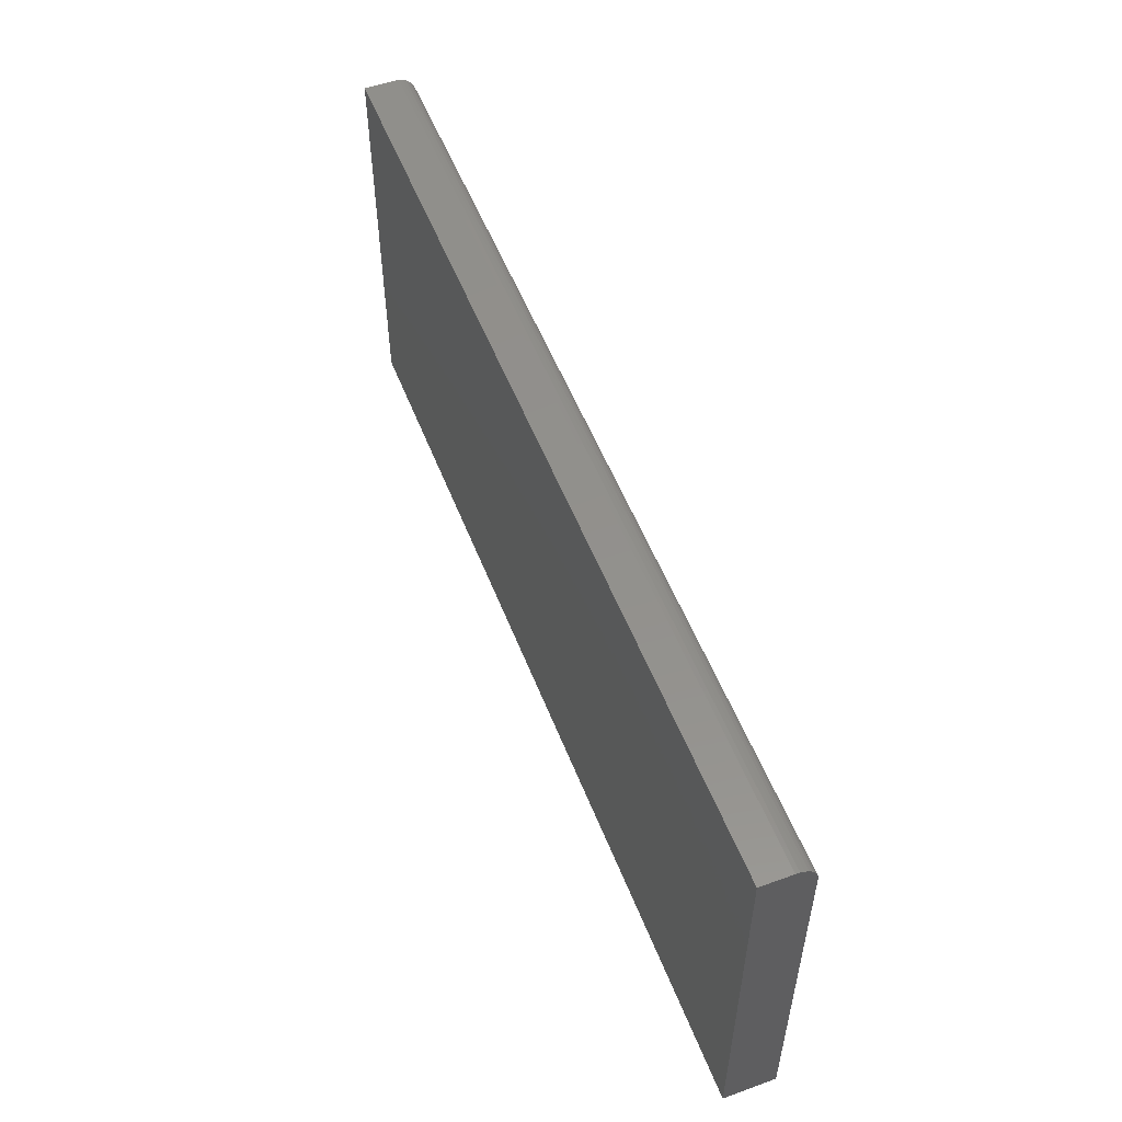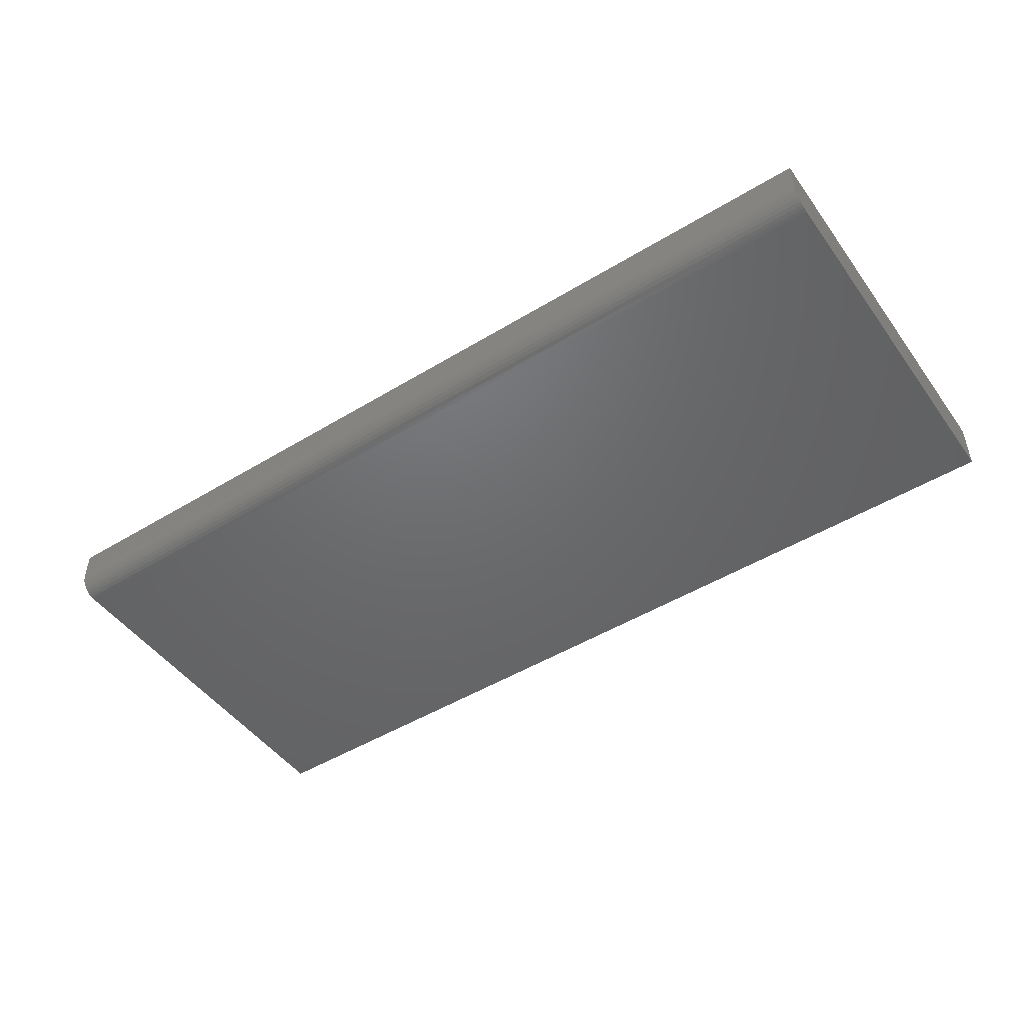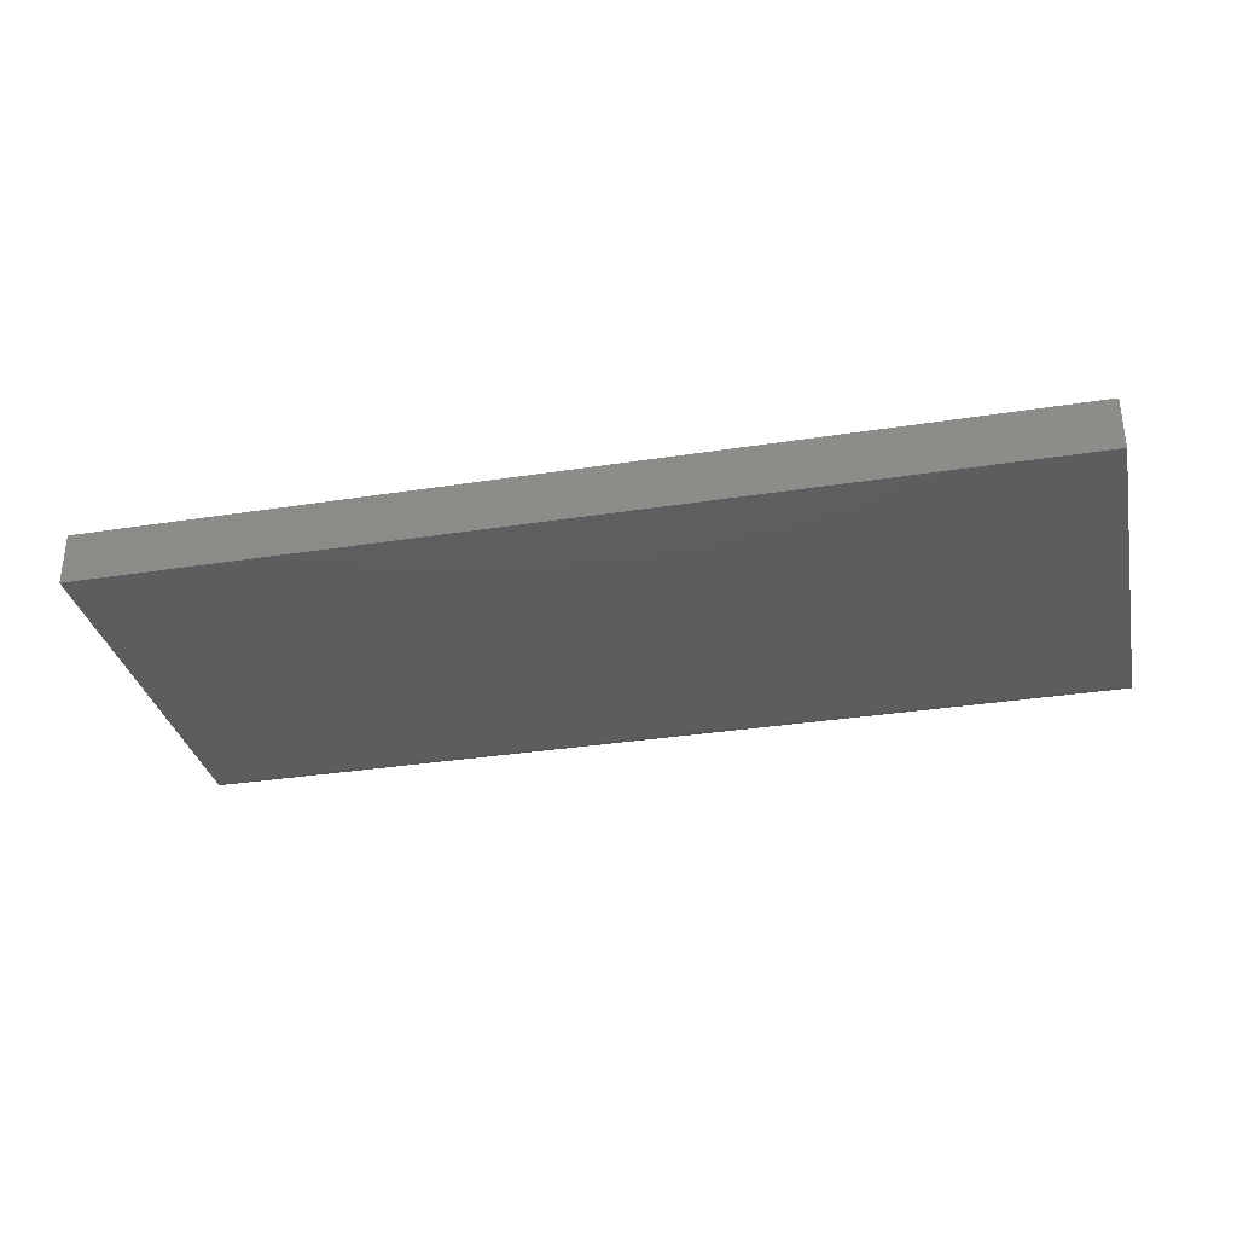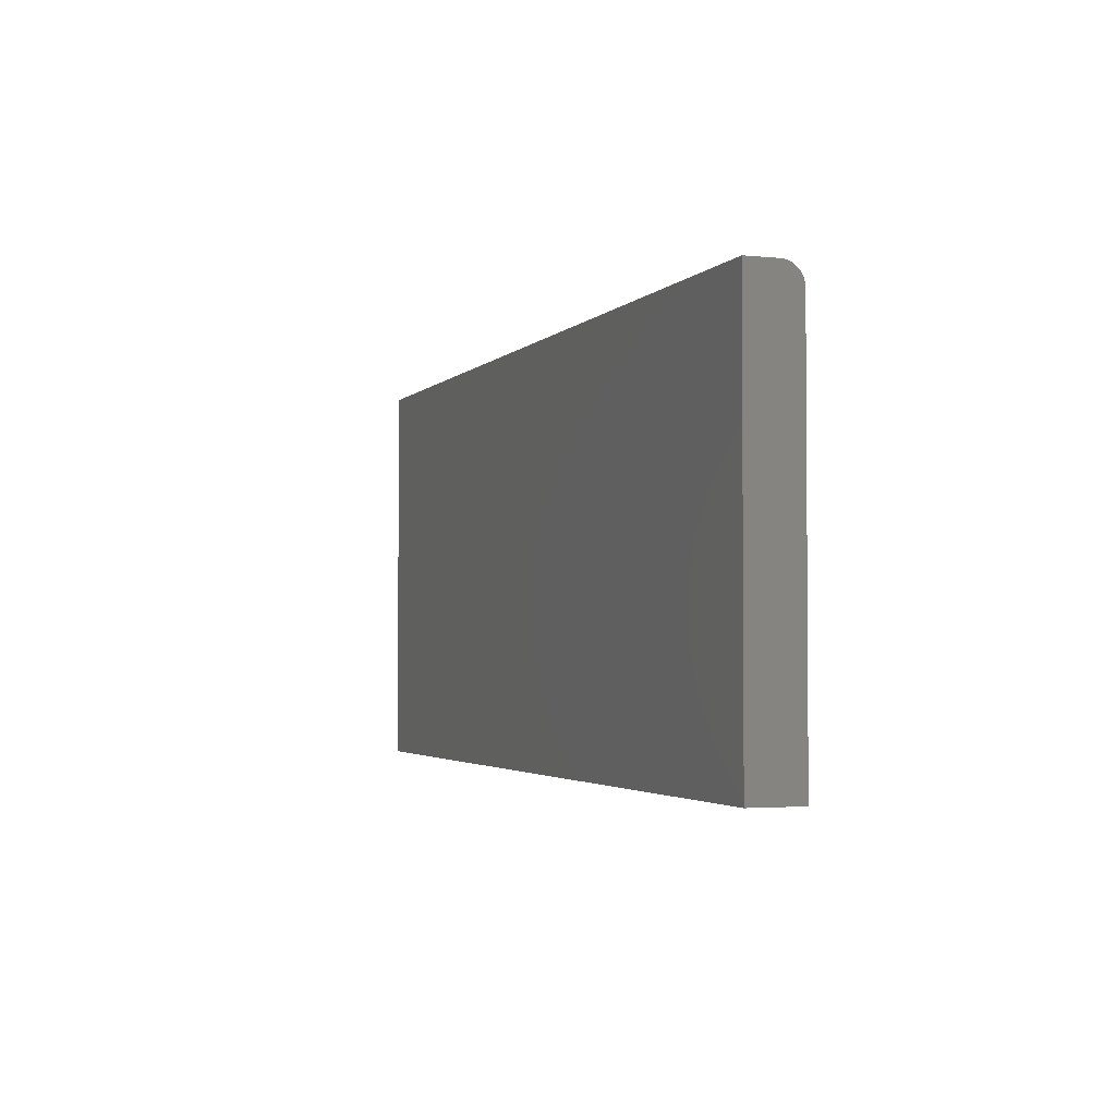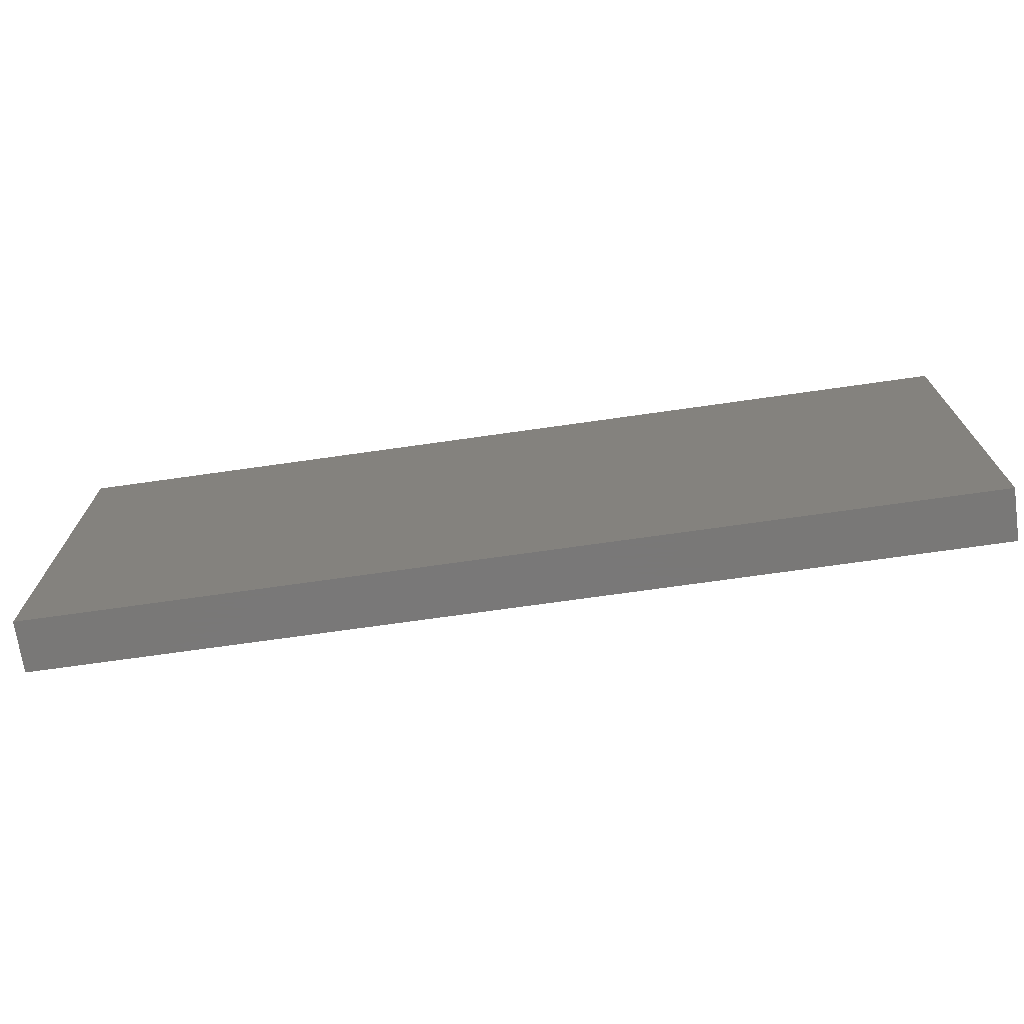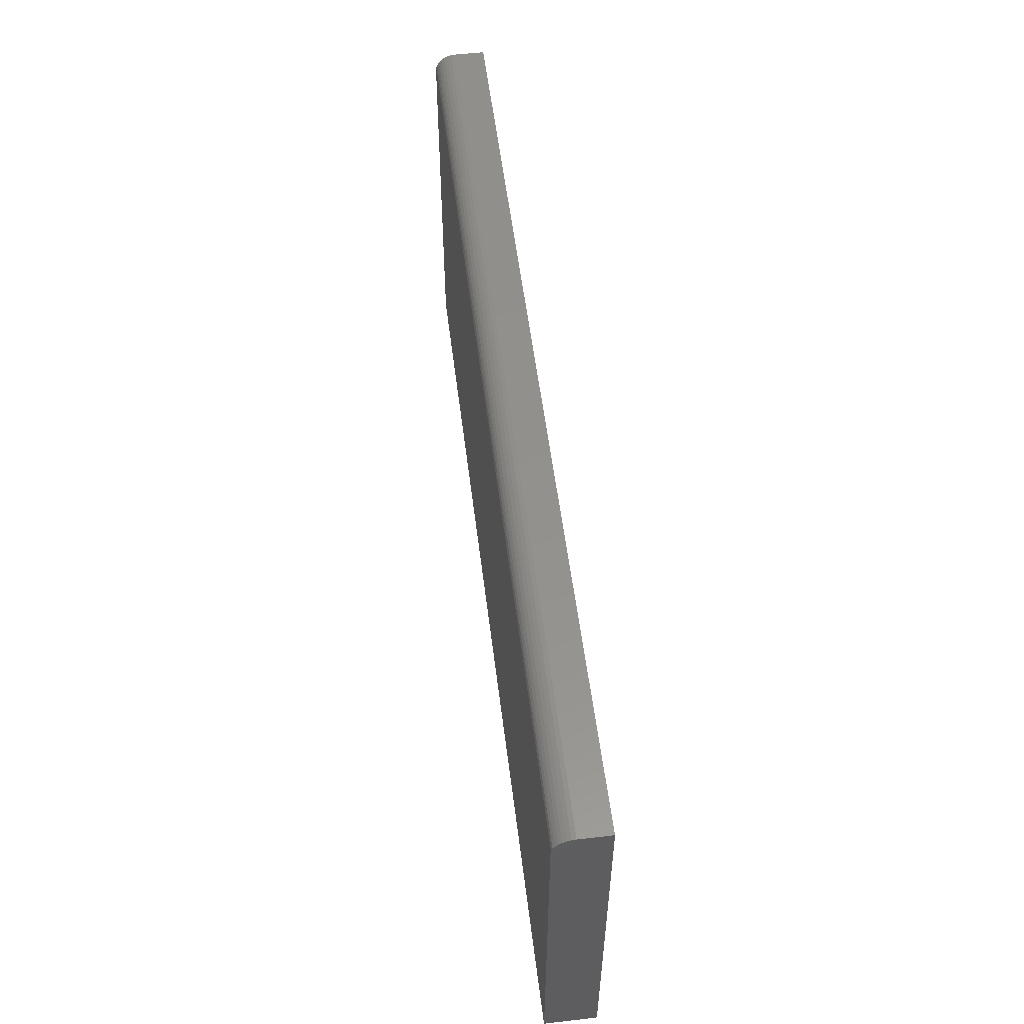
<metadata>
{"format":"stl","ext":"stl","renderer":"f3d","projection":"perspective","resolution":1024,"background":"white","views":[{"elev":53.8,"azim":-111.1,"up":"+Z"},{"elev":-48.1,"azim":34.3,"up":"+Y"},{"elev":-32.9,"azim":-167.8,"up":"+Y"},{"elev":-2.6,"azim":-109.9,"up":"+Z"},{"elev":-71.3,"azim":-171.9,"up":"+Z"},{"elev":54.7,"azim":83.0,"up":"+Z"}]}
</metadata>
<code>
# stl→obj: 24 verts, 44 faces
v -0.75 -0.07812 -0.2734
v 0.6562 -0.07812 -0.2734
v -0.75 -0.07812 0.3022
v 0.6562 -0.07812 0.3022
v -0.75 -0.06424 0.3282
v -0.75 -0.07575 0.3142
v -0.75 -0.07286 0.3196
v -0.75 -0.06897 0.3243
v -0.75 -0.07752 0.3083
v -0.75 -0.05883 0.3311
v -0.75 -0.05297 0.3329
v -0.75 -0.04688 0.3335
v -0.75 3.369e-17 0.3335
v -0.75 0 -0.2734
v 0.6562 -0.04688 0.3335
v 0.6562 1.898e-16 0.3335
v 0.6562 -0.05297 0.3329
v 0.6562 -0.05883 0.3311
v 0.6562 -0.06424 0.3282
v 0.6562 -0.06897 0.3243
v 0.6562 -0.07286 0.3196
v 0.6562 -0.07575 0.3142
v 0.6562 -0.07752 0.3083
v 0.6562 1.561e-16 -0.2734
f 1 2 3
f 3 2 4
f 5 6 7
f 5 7 8
f 9 6 5
f 9 5 10
f 9 10 11
f 9 11 12
f 9 12 13
f 9 13 3
f 3 13 1
f 1 13 14
f 15 16 12
f 12 16 13
f 15 17 18
f 16 15 18
f 16 18 19
f 16 19 20
f 16 20 21
f 16 21 22
f 16 22 23
f 16 23 4
f 16 4 2
f 16 2 24
f 15 12 17
f 17 12 11
f 17 11 18
f 18 11 10
f 18 10 19
f 19 10 5
f 19 5 20
f 20 5 8
f 20 8 21
f 21 8 7
f 21 7 22
f 22 7 6
f 22 6 23
f 23 6 9
f 23 9 4
f 4 9 3
f 14 13 24
f 24 13 16
f 1 14 2
f 2 14 24

</code>
